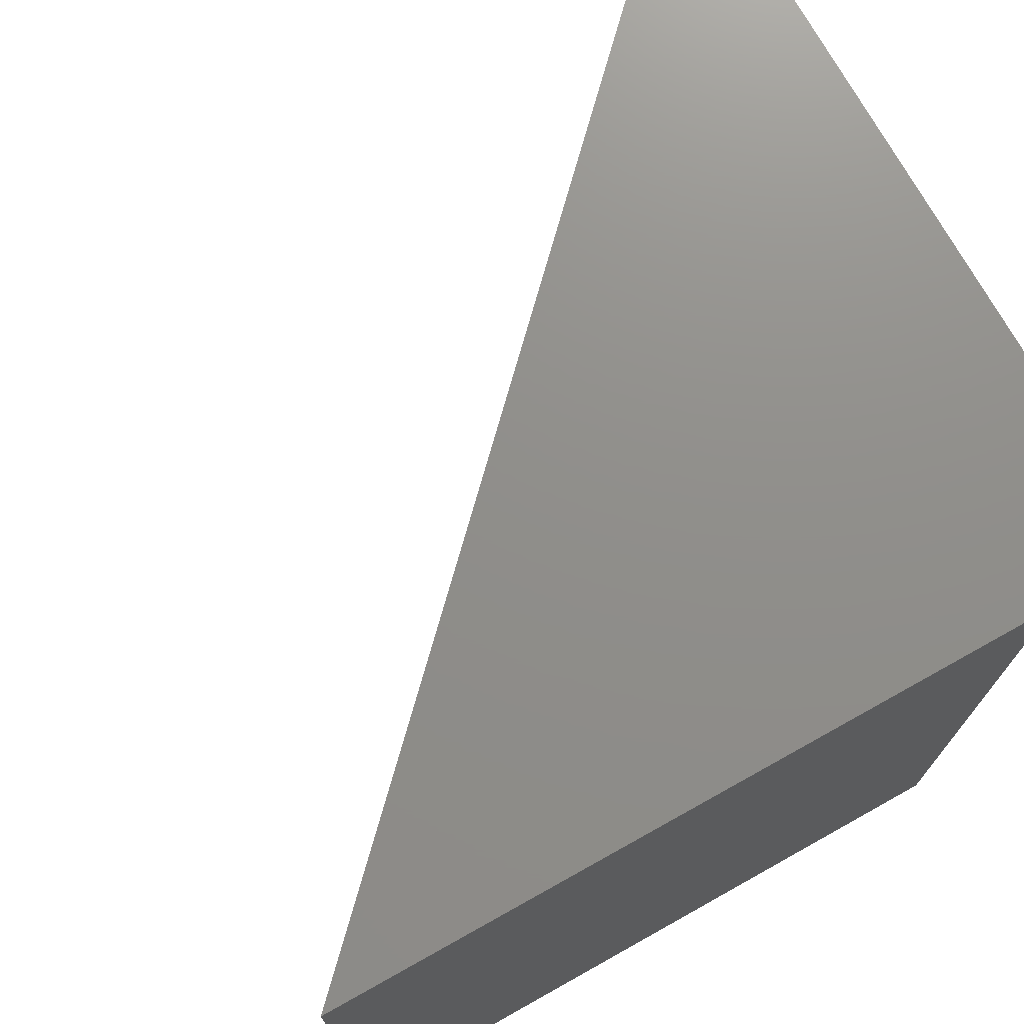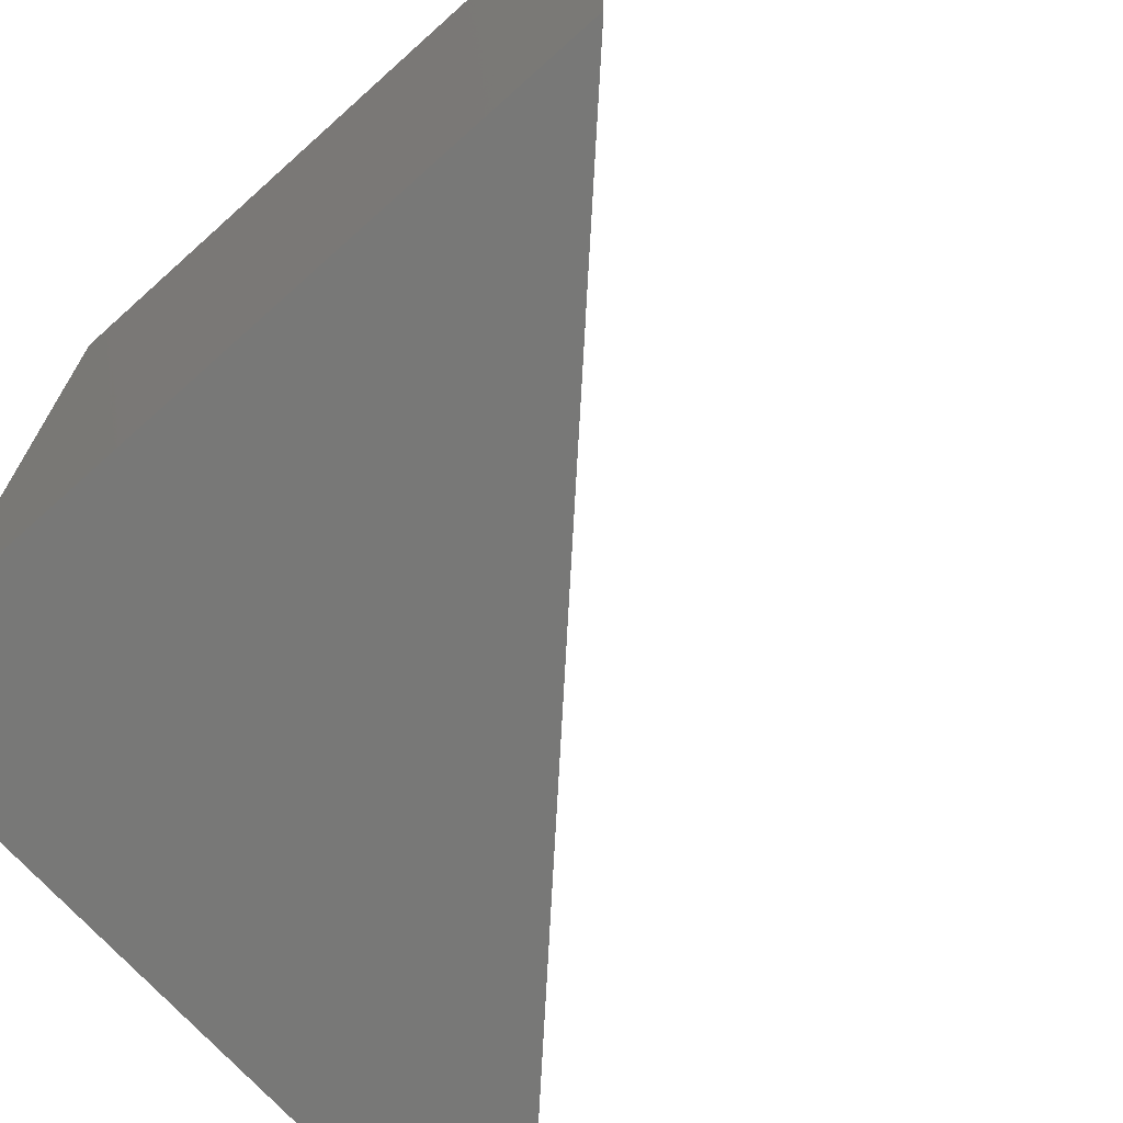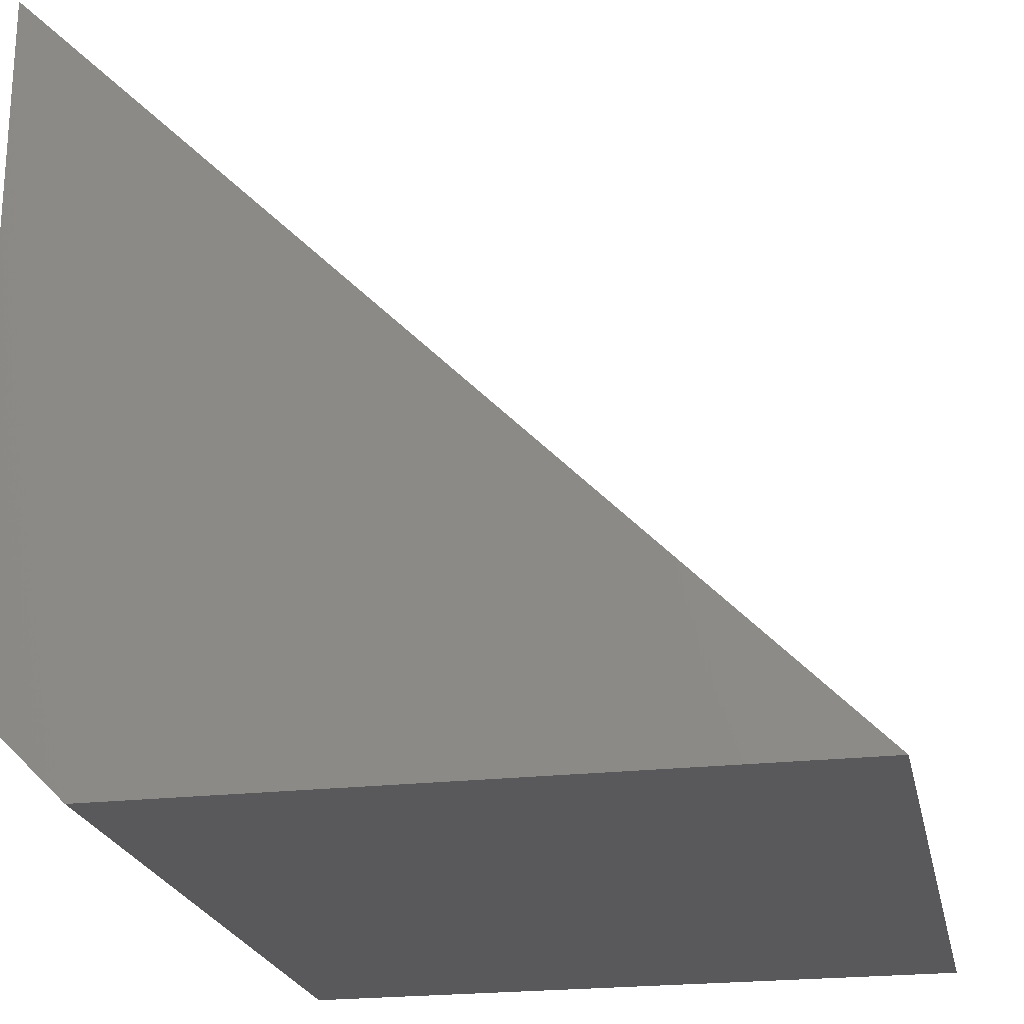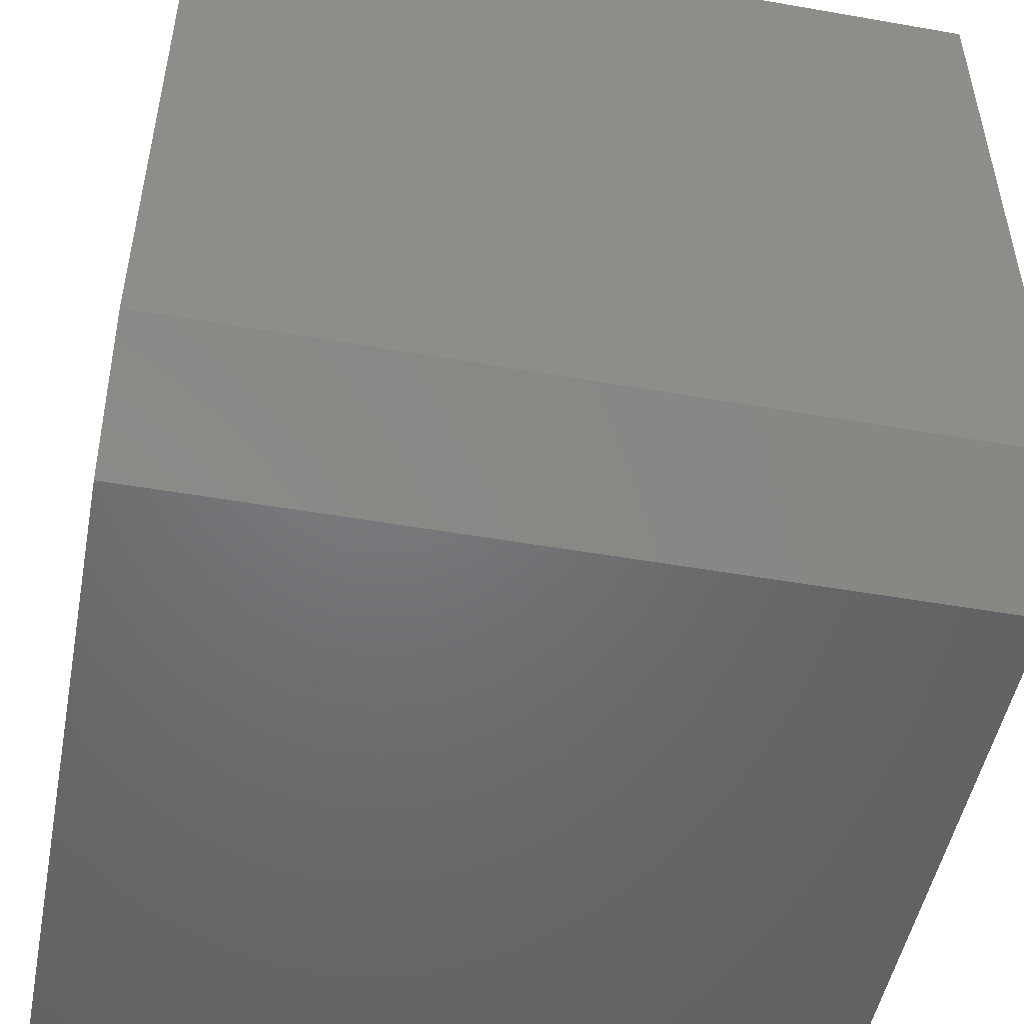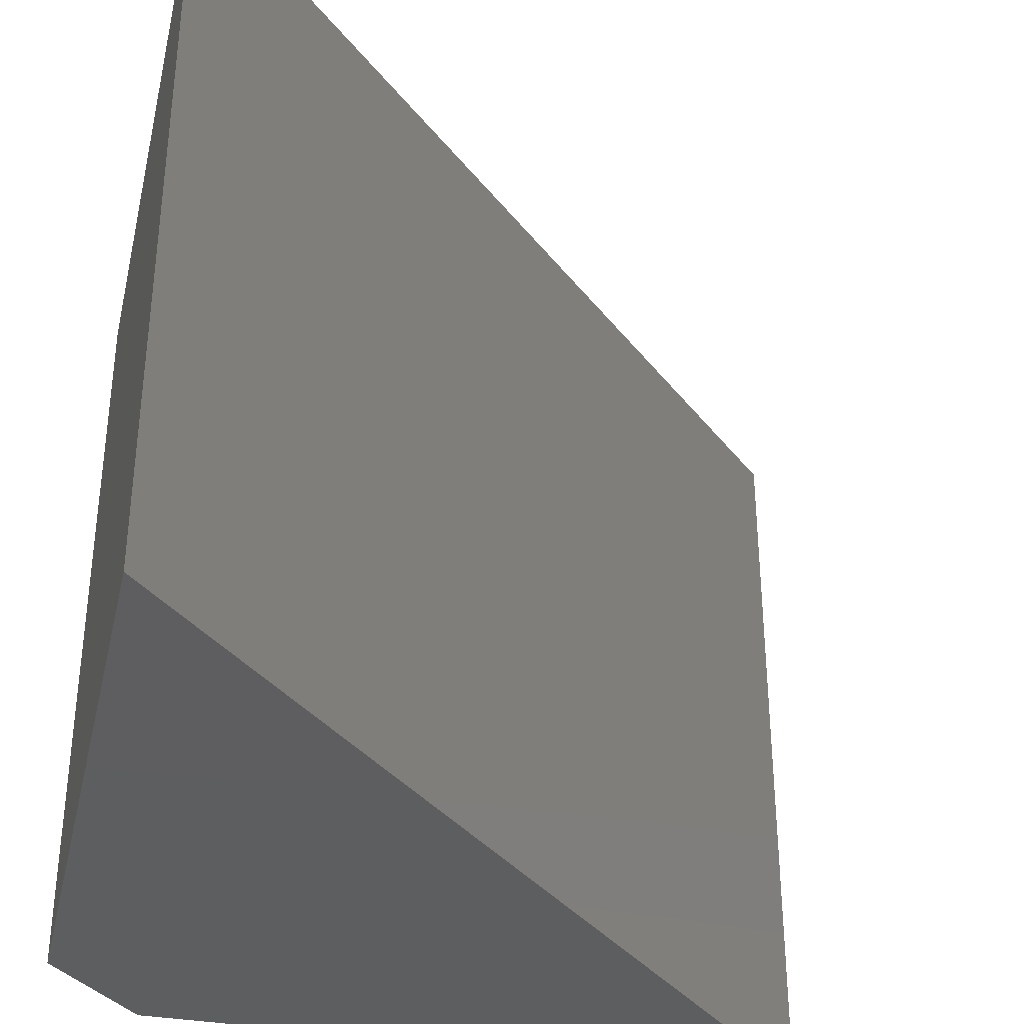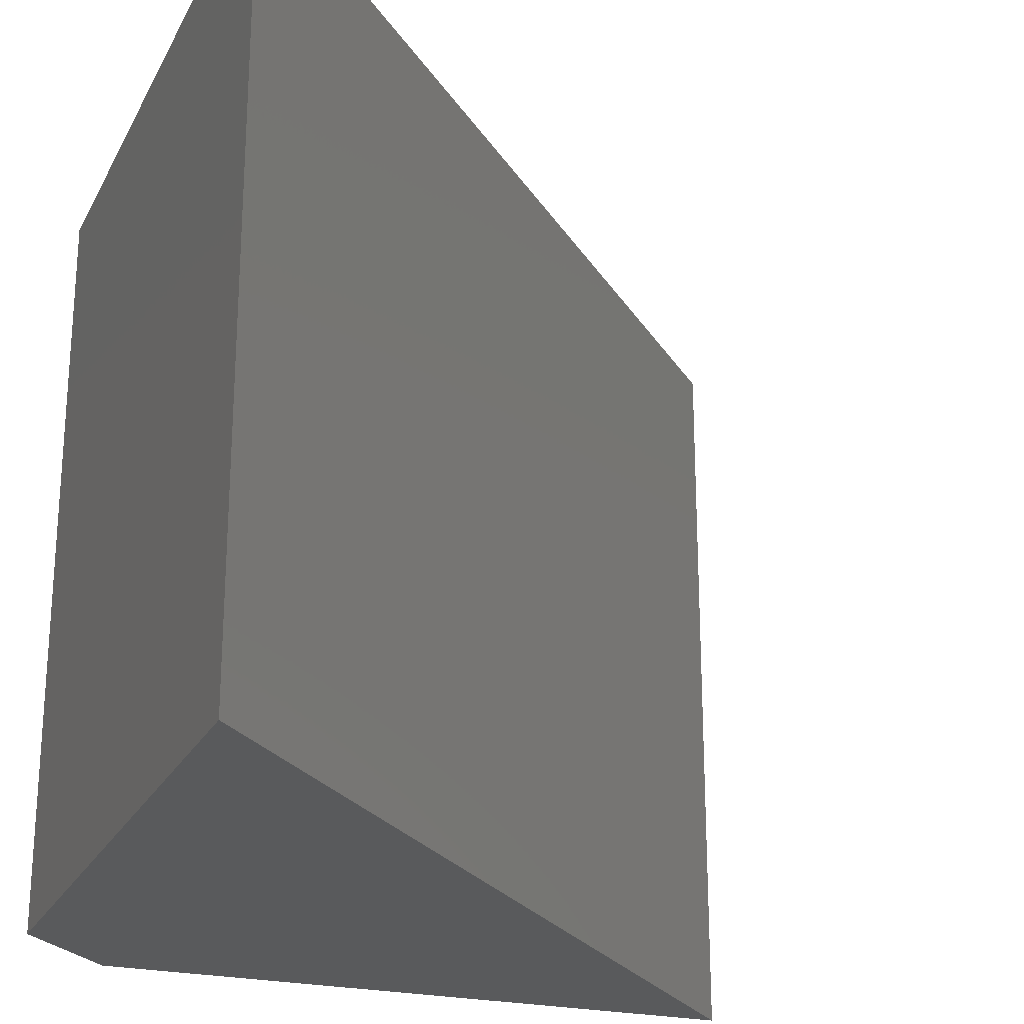
<metadata>
{"format":"stl","ext":"stl","renderer":"f3d","projection":"perspective","resolution":1024,"background":"white","views":[{"elev":73.3,"azim":150.8,"up":"+Y"},{"elev":-70.6,"azim":-48.1,"up":"+Y"},{"elev":-22.3,"azim":11.5,"up":"+Z"},{"elev":-49.9,"azim":-100.9,"up":"+Z"},{"elev":-35.6,"azim":-12.9,"up":"+Y"},{"elev":-23.5,"azim":-21.5,"up":"+Y"}]}
</metadata>
<code>
# stl→obj: 8 verts, 12 faces
v -0.75 -0.75 0.09375
v -0.6562 -0.75 -5.741e-18
v -0.75 -0.75 0.75
v 1.11e-16 -0.75 -4.592e-17
v -0.75 6.373e-34 0.09375
v -0.75 5.099e-33 0.75
v -0.6562 1.041e-17 -5.741e-18
v 0 8.327e-17 -4.592e-17
f 1 2 3
f 3 2 4
f 5 6 7
f 7 6 8
f 6 5 3
f 3 5 1
f 7 8 2
f 2 8 4
f 5 7 1
f 1 7 2
f 4 8 3
f 3 8 6

</code>
